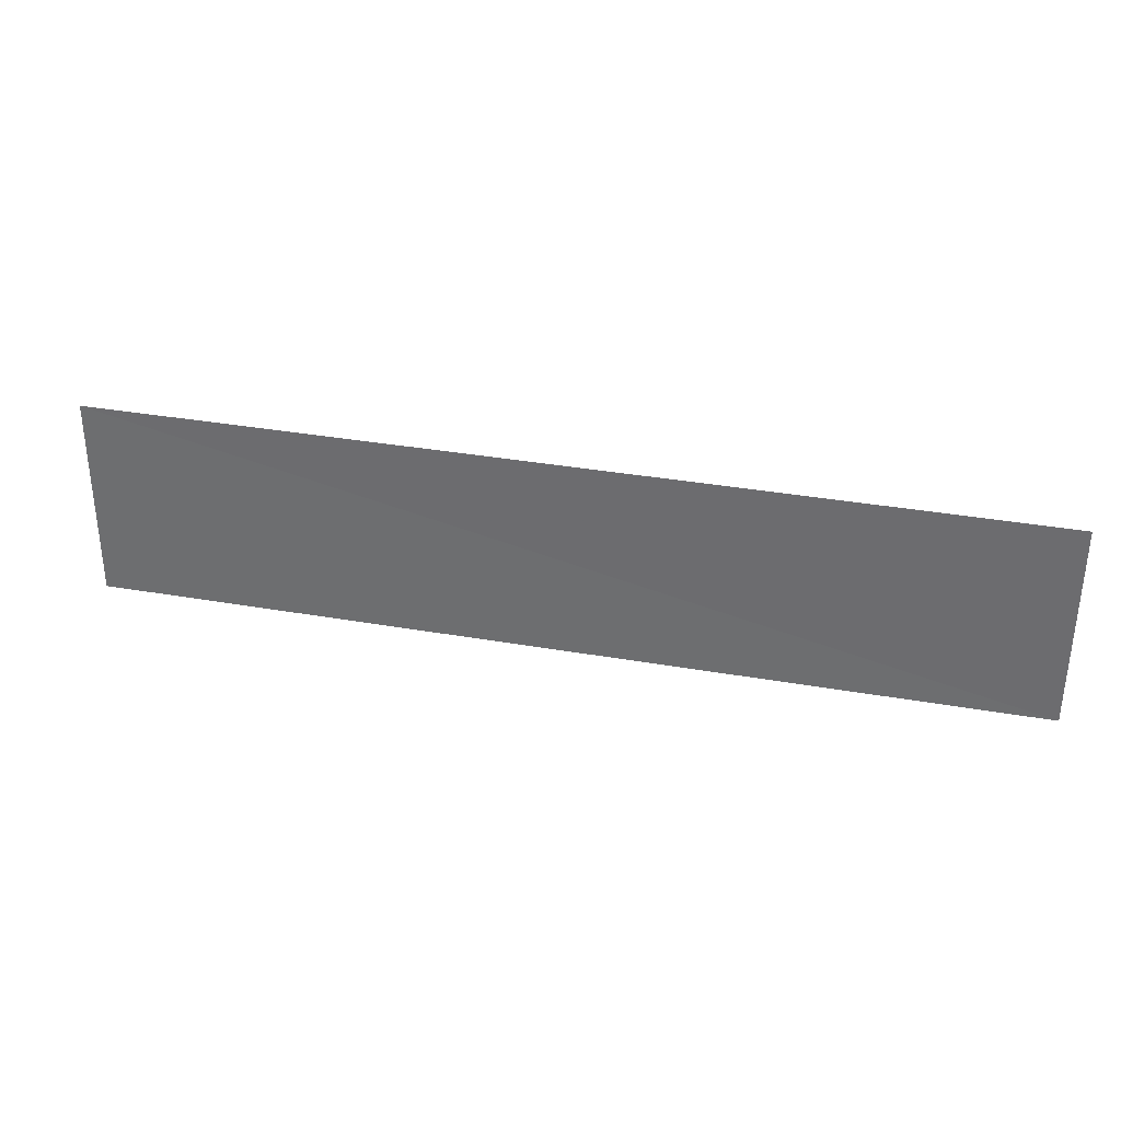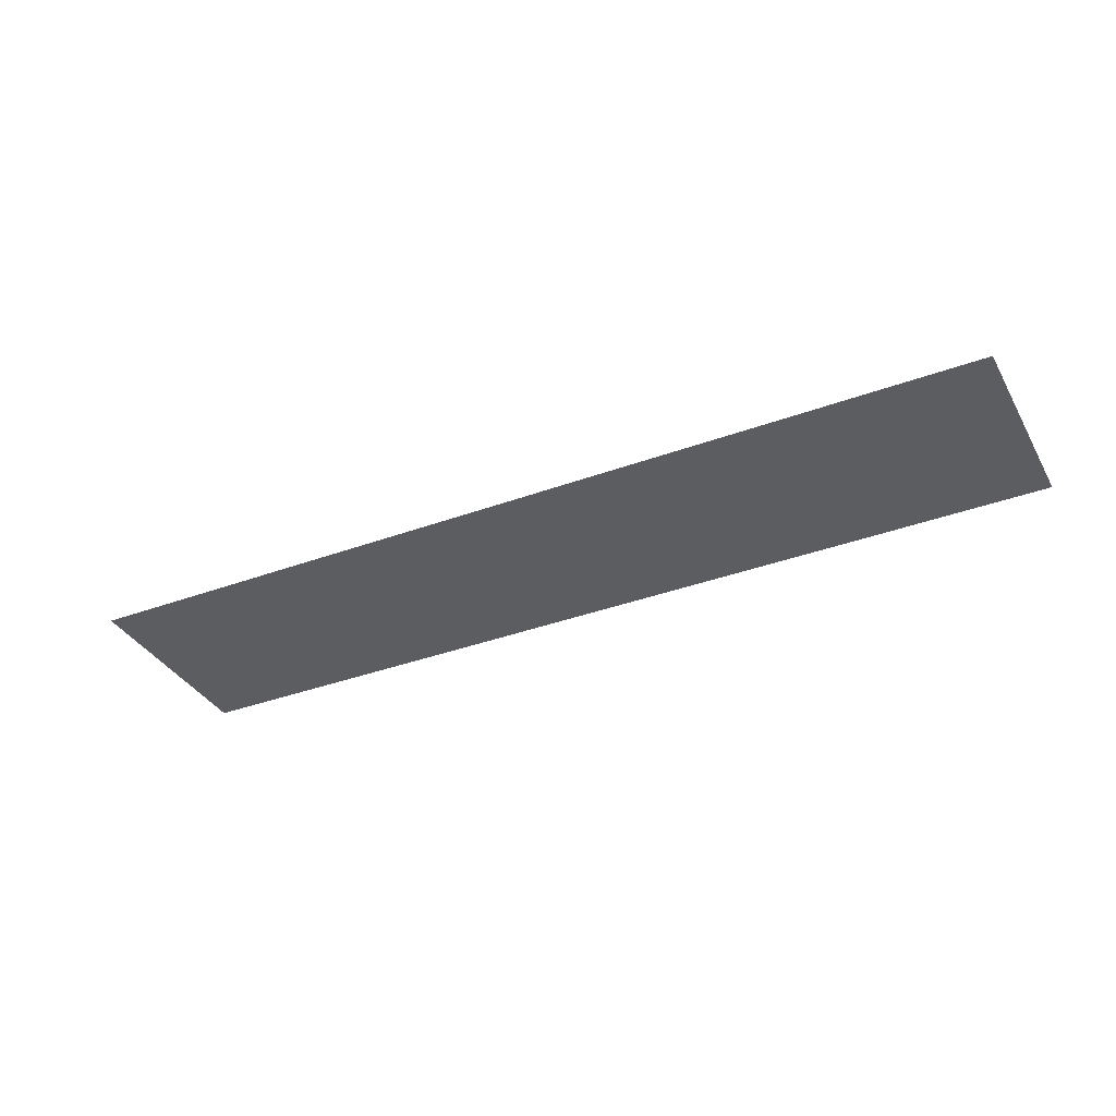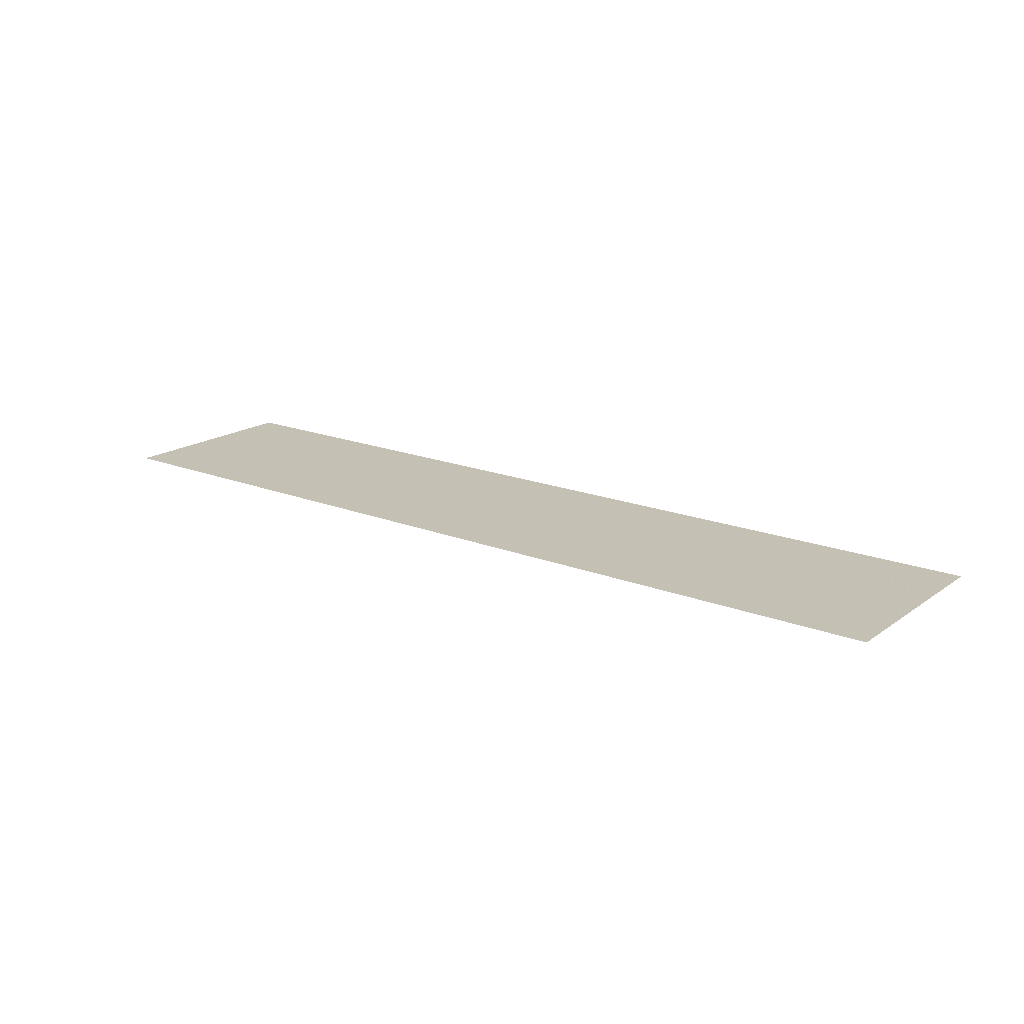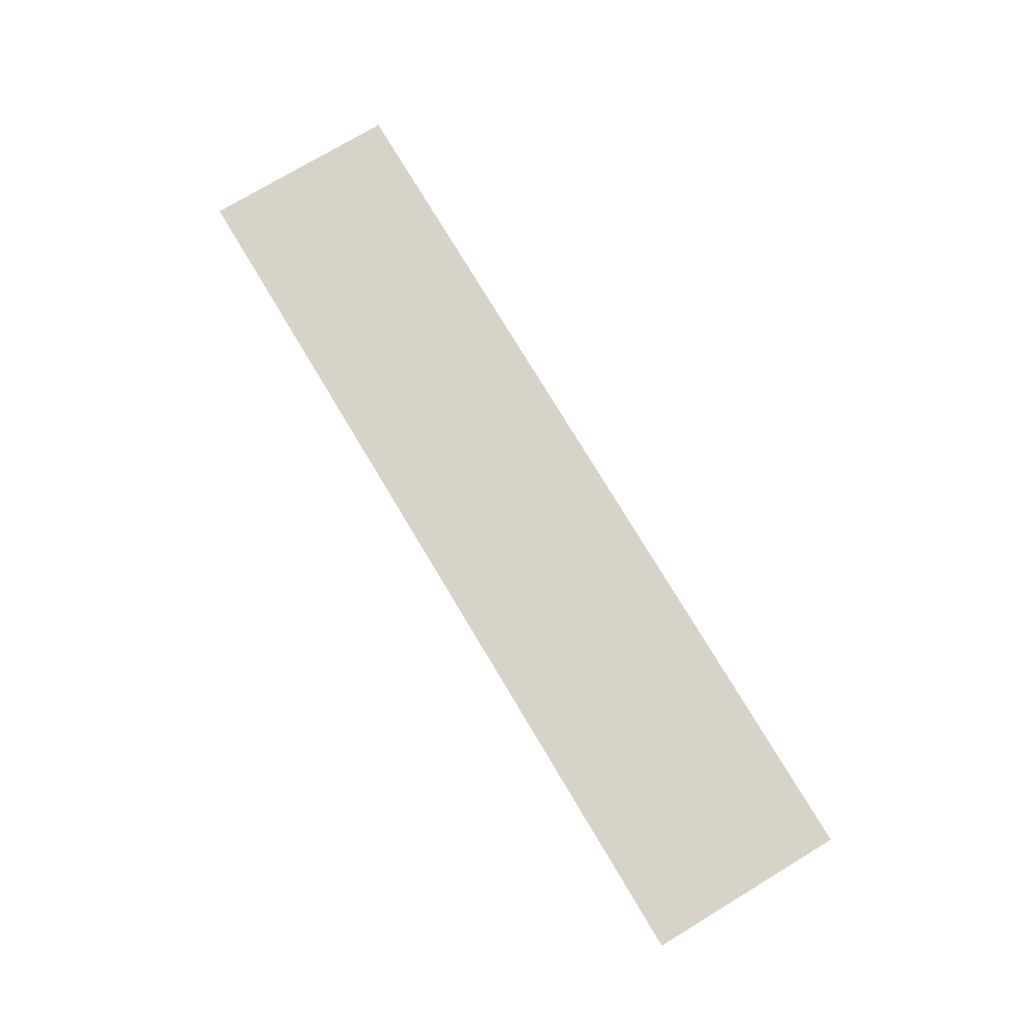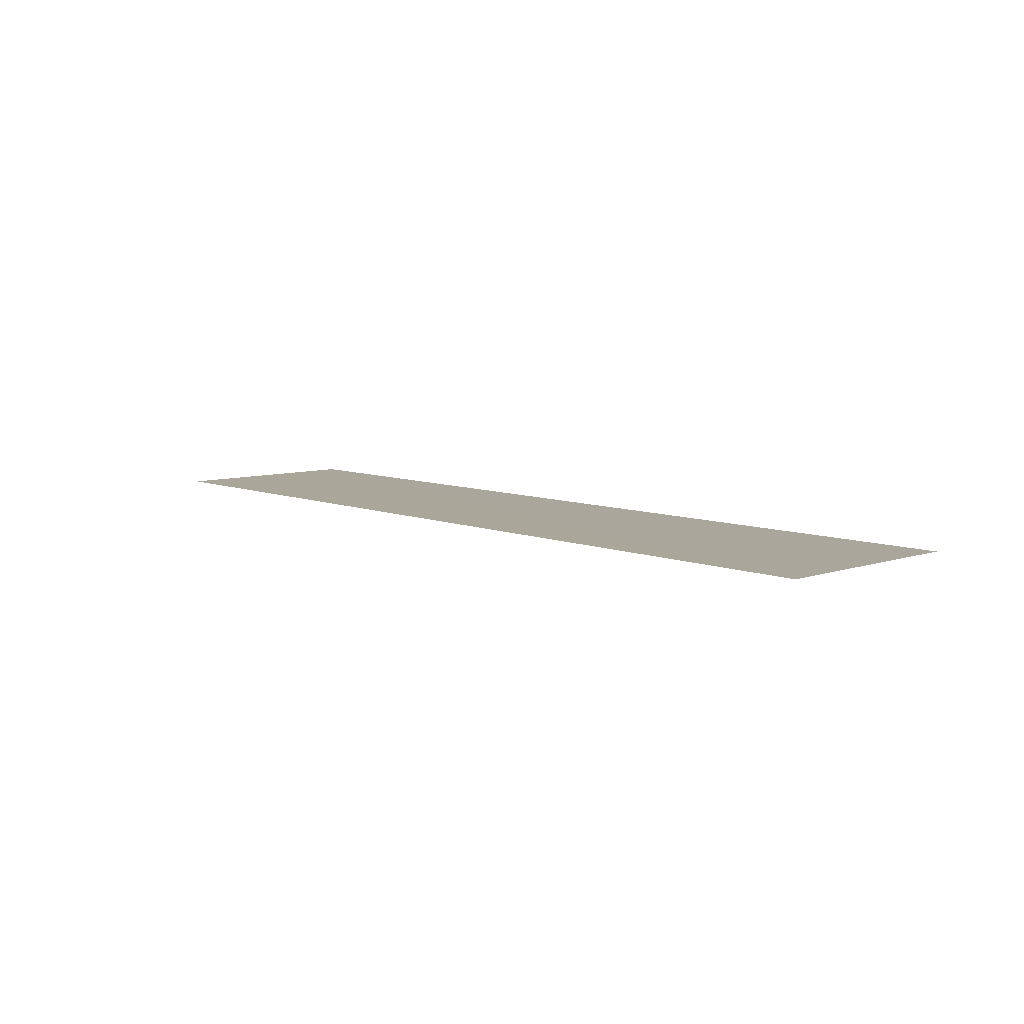
<metadata>
{"format":"obj","ext":"obj","renderer":"f3d","projection":"perspective","resolution":1024,"background":"white","views":[{"elev":33.9,"azim":13.4,"up":"+Y"},{"elev":-35.4,"azim":26.2,"up":"+Z"},{"elev":18.5,"azim":37.0,"up":"+Z"},{"elev":76.7,"azim":59.0,"up":"+Z"},{"elev":7.7,"azim":-132.2,"up":"+Z"}]}
</metadata>
<code>
v 0.8344 -0.2531 9.537e-07
v -0.825 0.1125 -0.002999
v -0.825 -0.2531 9.537e-07
v 0.8344 0.1125 9.537e-07
g rock_551_11
f 1 3 2
f 4 1 2

</code>
